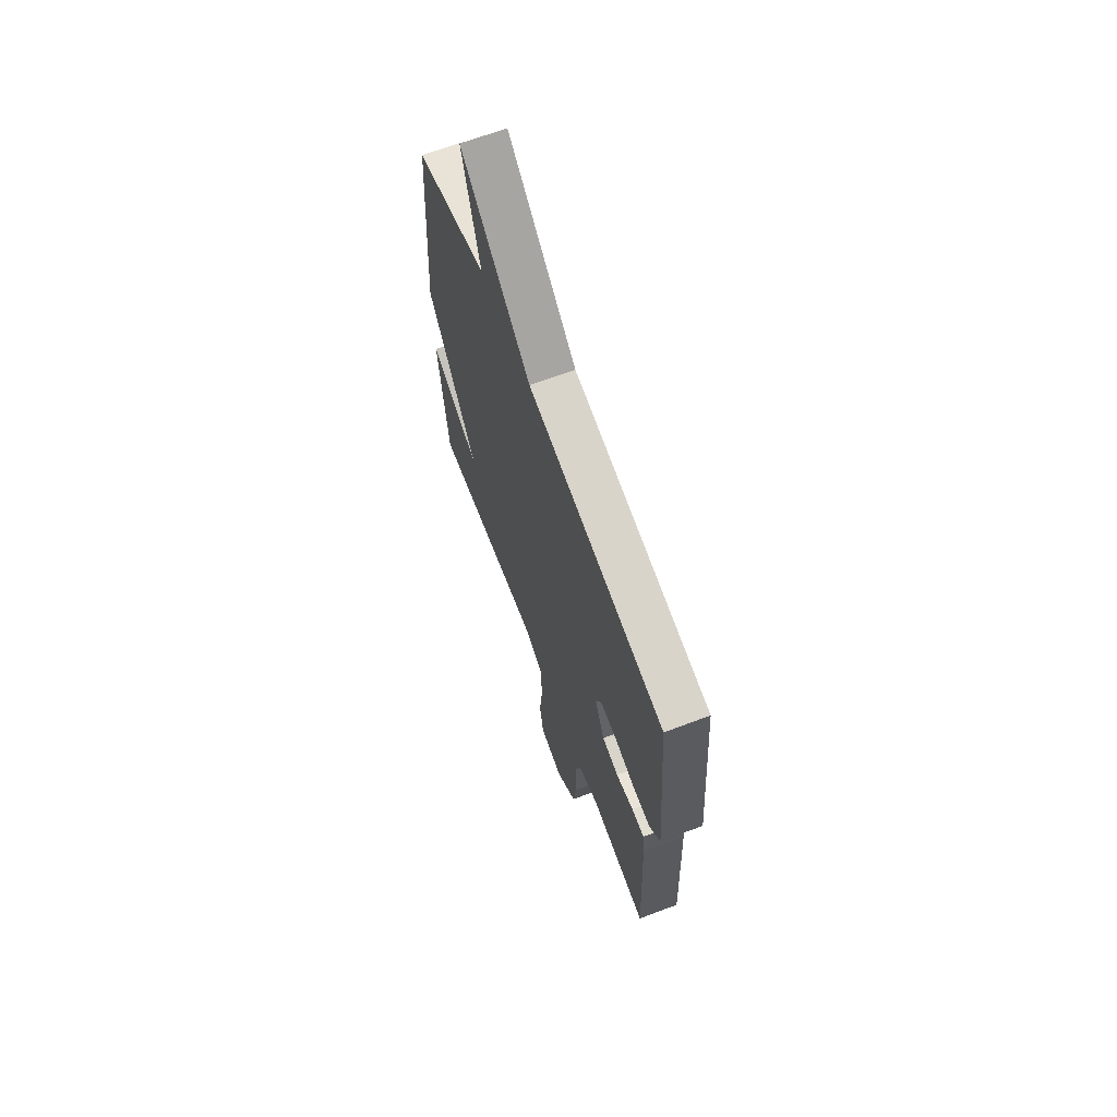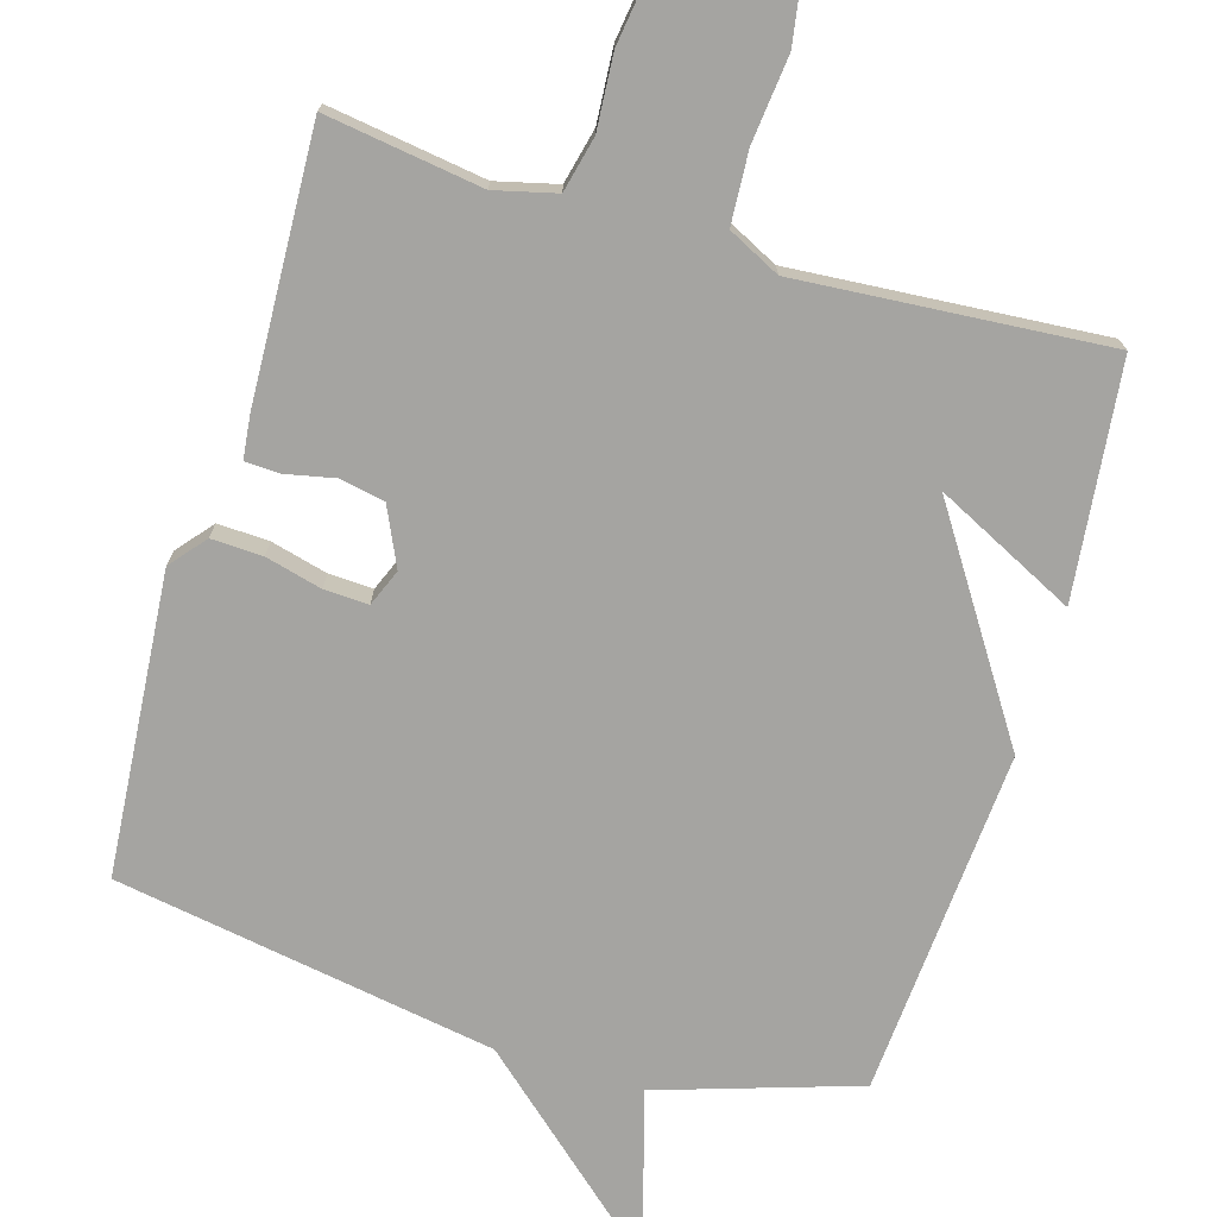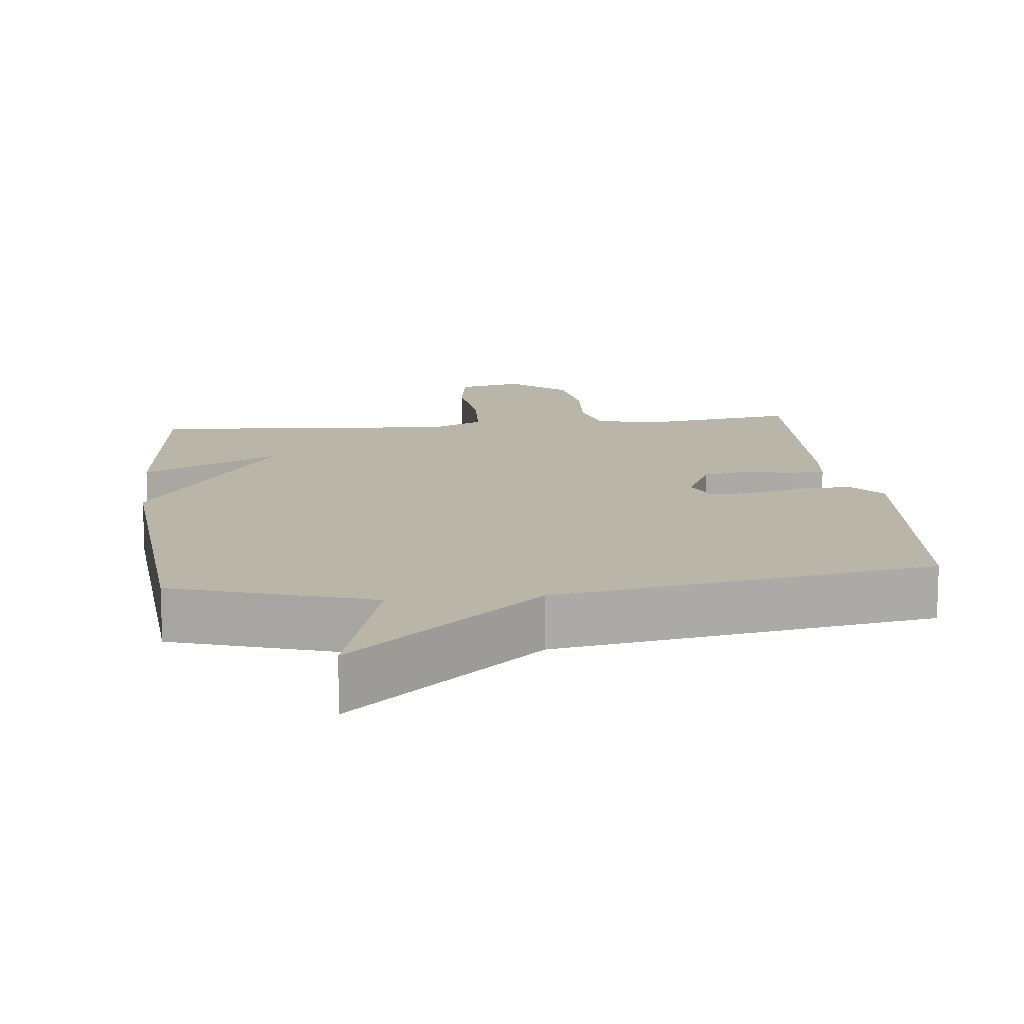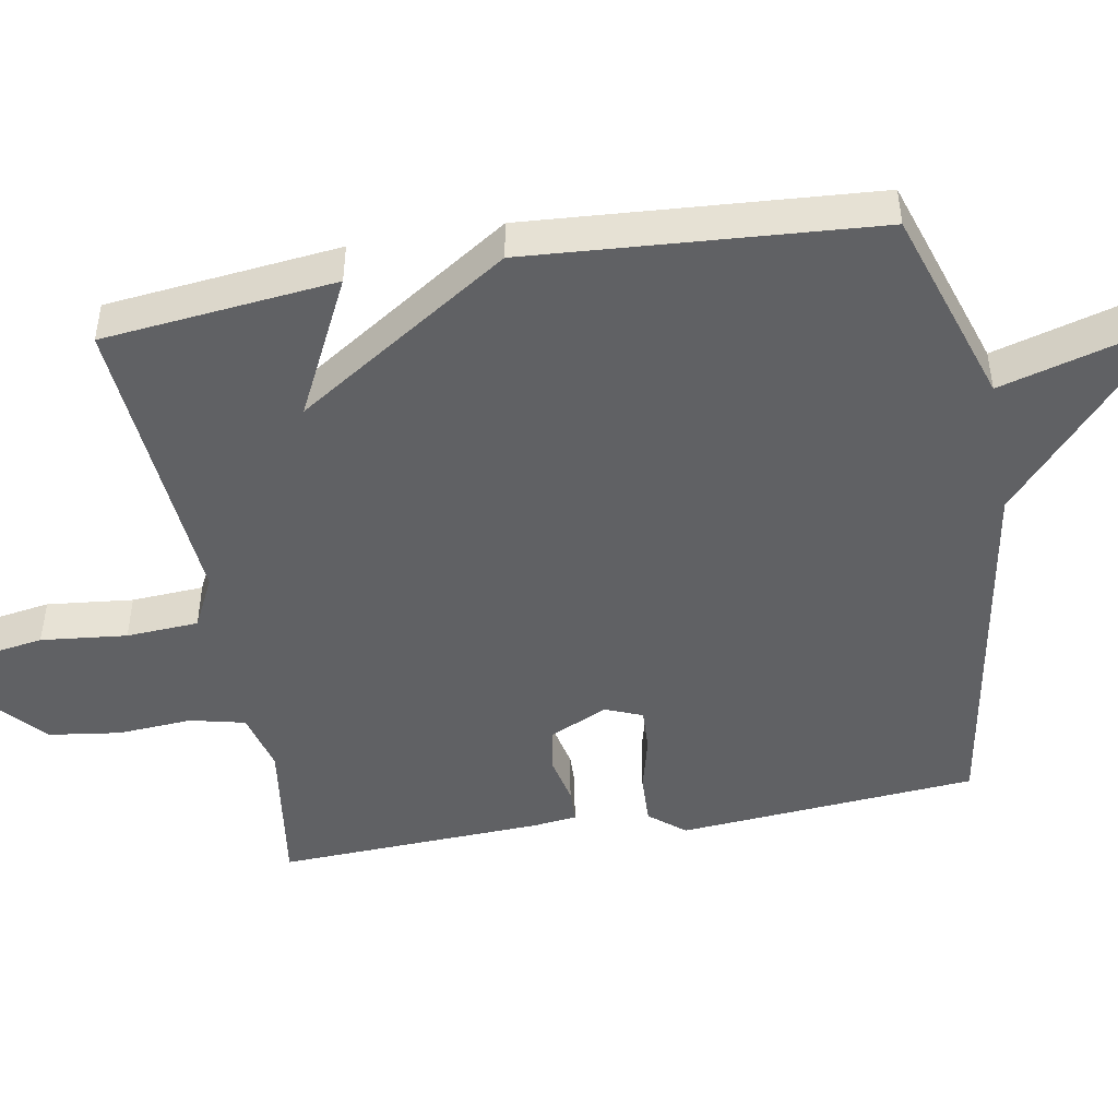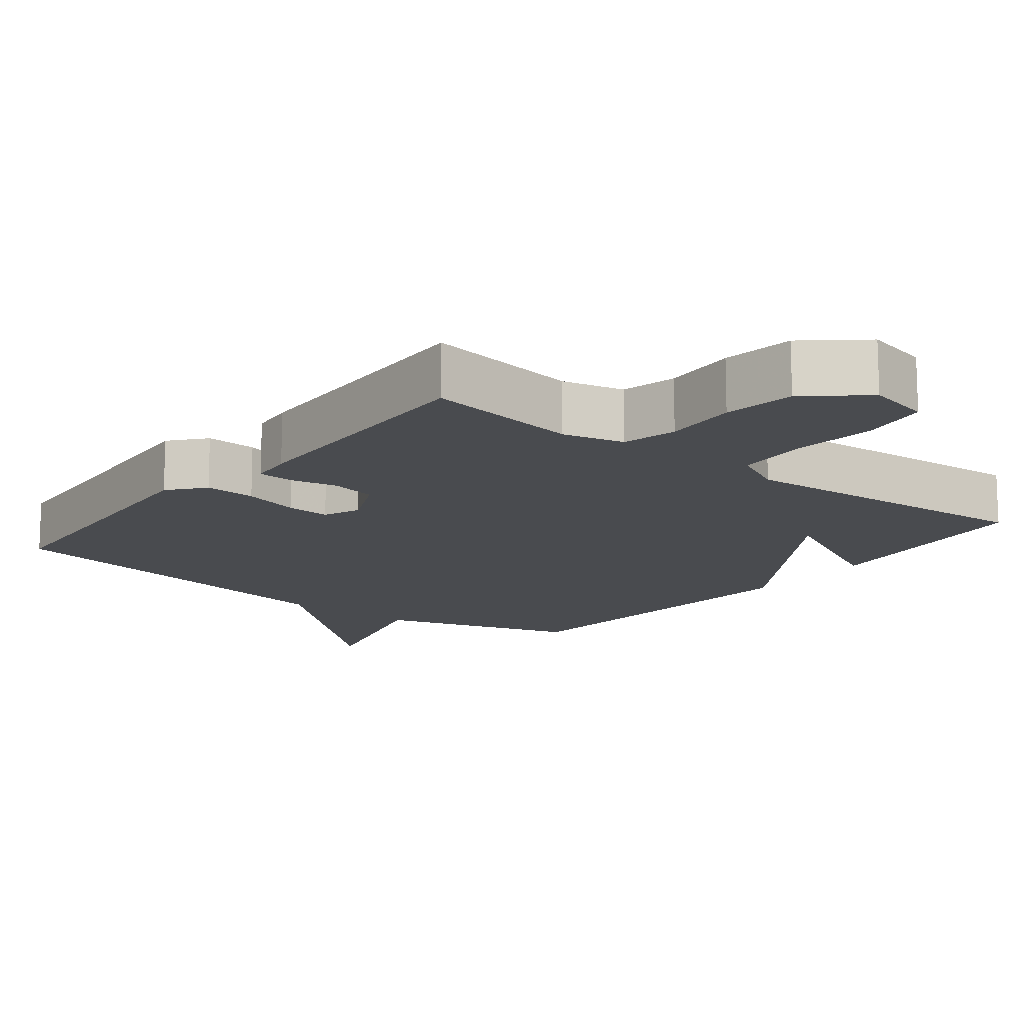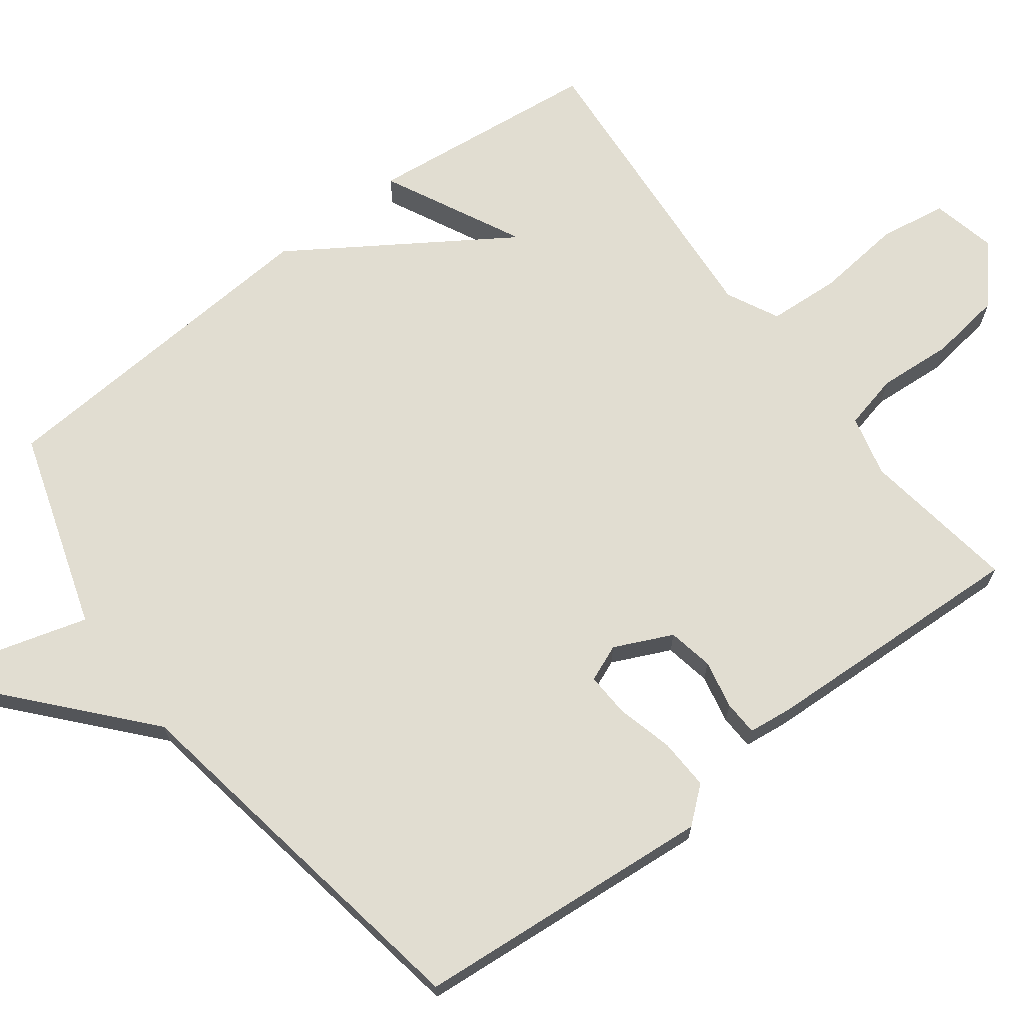
<metadata>
{"format":"obj","ext":"obj","renderer":"f3d","projection":"perspective","resolution":1024,"background":"white","views":[{"elev":66.5,"azim":69.3,"up":"+Z"},{"elev":-73.4,"azim":163.5,"up":"+Y"},{"elev":13.4,"azim":-6.3,"up":"+Y"},{"elev":-46.8,"azim":-79.8,"up":"+Y"},{"elev":-14.2,"azim":141.6,"up":"+Y"},{"elev":68.7,"azim":53.0,"up":"+Y"}]}
</metadata>
<code>
v -0.5 0.07 0.5
v -0.225 0.07 0.588
v -0.292 0.07 0.823
v -0.025 0.07 0.588
v 0.5 0.07 0.5
v 0.534 0.07 0.085
v 0.493 0.07 0.036
v 0.422 0.07 0.039
v 0.344 0.07 0.059
v 0.283 0.07 0.062
v 0.262 0.07 0.011
v 0.299 0.07 -0.069
v 0.362 0.07 -0.081
v 0.429 0.07 -0.067
v 0.477 0.07 -0.069
v 0.484 0.07 -0.129
v 0.5 0.07 -0.5
v 0.284 0.07 -0.468
v 0.199 0.07 -0.489
v 0.181 0.07 -0.565
v 0.188 0.07 -0.668
v 0.174 0.07 -0.768
v 0.095 0.07 -0.836
v 0.006 0.07 -0.816
v -0.009 0.07 -0.723
v 0.004 0.07 -0.604
v -0.002 0.07 -0.504
v -0.074 0.07 -0.468
v -0.5 0.07 -0.5
v -0.535 0.07 -0.177
v -0.342 0.07 -0.273
v -0.535 0.07 0.023
v -0.5 0 0.5
v -0.225 0 0.588
v -0.292 0 0.823
v -0.025 0 0.588
v 0.5 0 0.5
v 0.534 0 0.085
v 0.493 0 0.036
v 0.422 0 0.039
v 0.344 0 0.059
v 0.283 0 0.062
v 0.262 0 0.011
v 0.299 0 -0.069
v 0.362 0 -0.081
v 0.429 0 -0.067
v 0.477 0 -0.069
v 0.484 0 -0.129
v 0.5 0 -0.5
v 0.284 0 -0.468
v 0.199 0 -0.489
v 0.181 0 -0.565
v 0.188 0 -0.668
v 0.174 0 -0.768
v 0.095 0 -0.836
v 0.006 0 -0.816
v -0.009 0 -0.723
v 0.004 0 -0.604
v -0.002 0 -0.504
v -0.074 0 -0.468
v -0.5 0 -0.5
v -0.535 0 -0.177
v -0.342 0 -0.273
v -0.535 0 0.023
f 31 32 1 2
f 28 29 30 31
f 27 28 31 2
f 24 25 26
f 23 24 26
f 22 23 26
f 21 22 26
f 20 21 26
f 19 20 26 27
f 18 19 27 2
f 16 17 18
f 15 16 18
f 14 15 18
f 13 14 18
f 12 13 18
f 2 3 4
f 18 2 4
f 12 18 4
f 11 12 4
f 7 8 9
f 6 7 9
f 5 6 9
f 4 5 9
f 4 9 10
f 4 10 11
f 34 33 64 63
f 63 62 61 60
f 34 63 60 59
f 58 57 56
f 58 56 55
f 58 55 54
f 58 54 53
f 58 53 52
f 59 58 52 51
f 34 59 51 50
f 50 49 48
f 50 48 47
f 50 47 46
f 50 46 45
f 50 45 44
f 36 35 34
f 36 34 50
f 36 50 44
f 36 44 43
f 41 40 39
f 41 39 38
f 41 38 37
f 41 37 36
f 42 41 36
f 43 42 36
f 1 33 34 2
f 2 34 35 3
f 3 35 36 4
f 4 36 37 5
f 5 37 38 6
f 6 38 39 7
f 7 39 40 8
f 8 40 41 9
f 9 41 42 10
f 10 42 43 11
f 11 43 44 12
f 12 44 45 13
f 13 45 46 14
f 14 46 47 15
f 15 47 48 16
f 16 48 49 17
f 17 49 50 18
f 18 50 51 19
f 19 51 52 20
f 20 52 53 21
f 21 53 54 22
f 22 54 55 23
f 23 55 56 24
f 24 56 57 25
f 25 57 58 26
f 26 58 59 27
f 27 59 60 28
f 28 60 61 29
f 29 61 62 30
f 30 62 63 31
f 31 63 64 32
f 32 64 33 1

</code>
